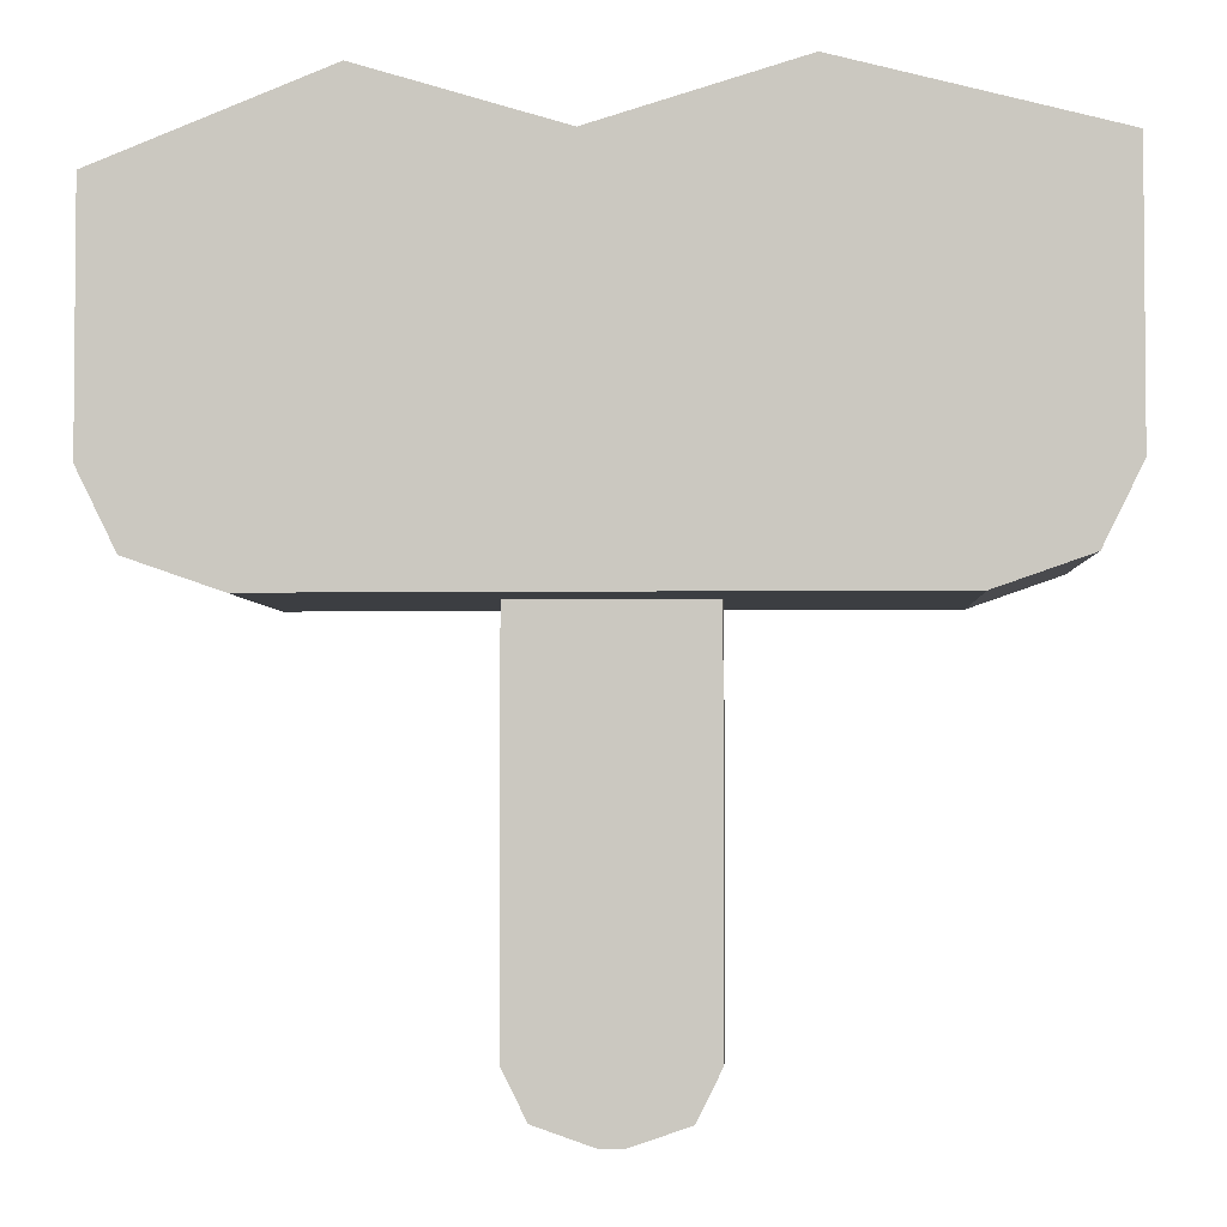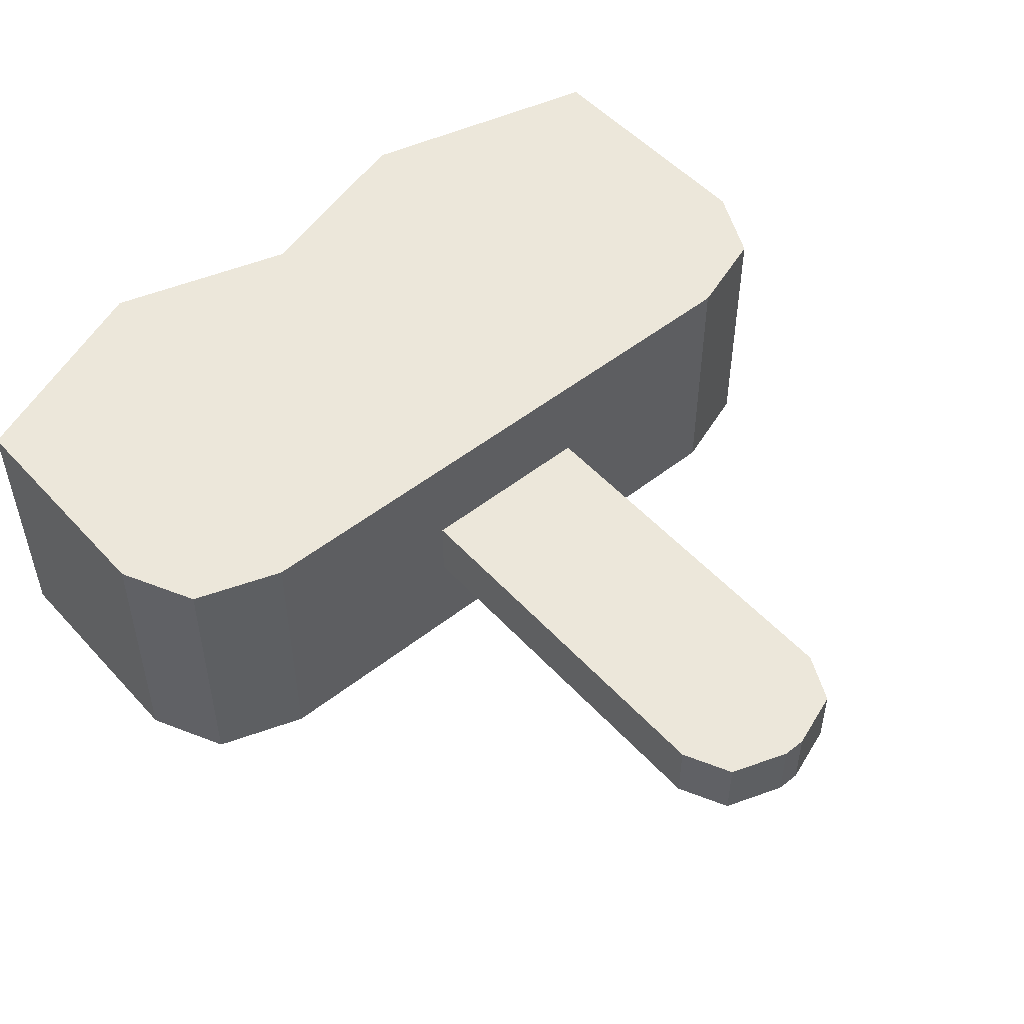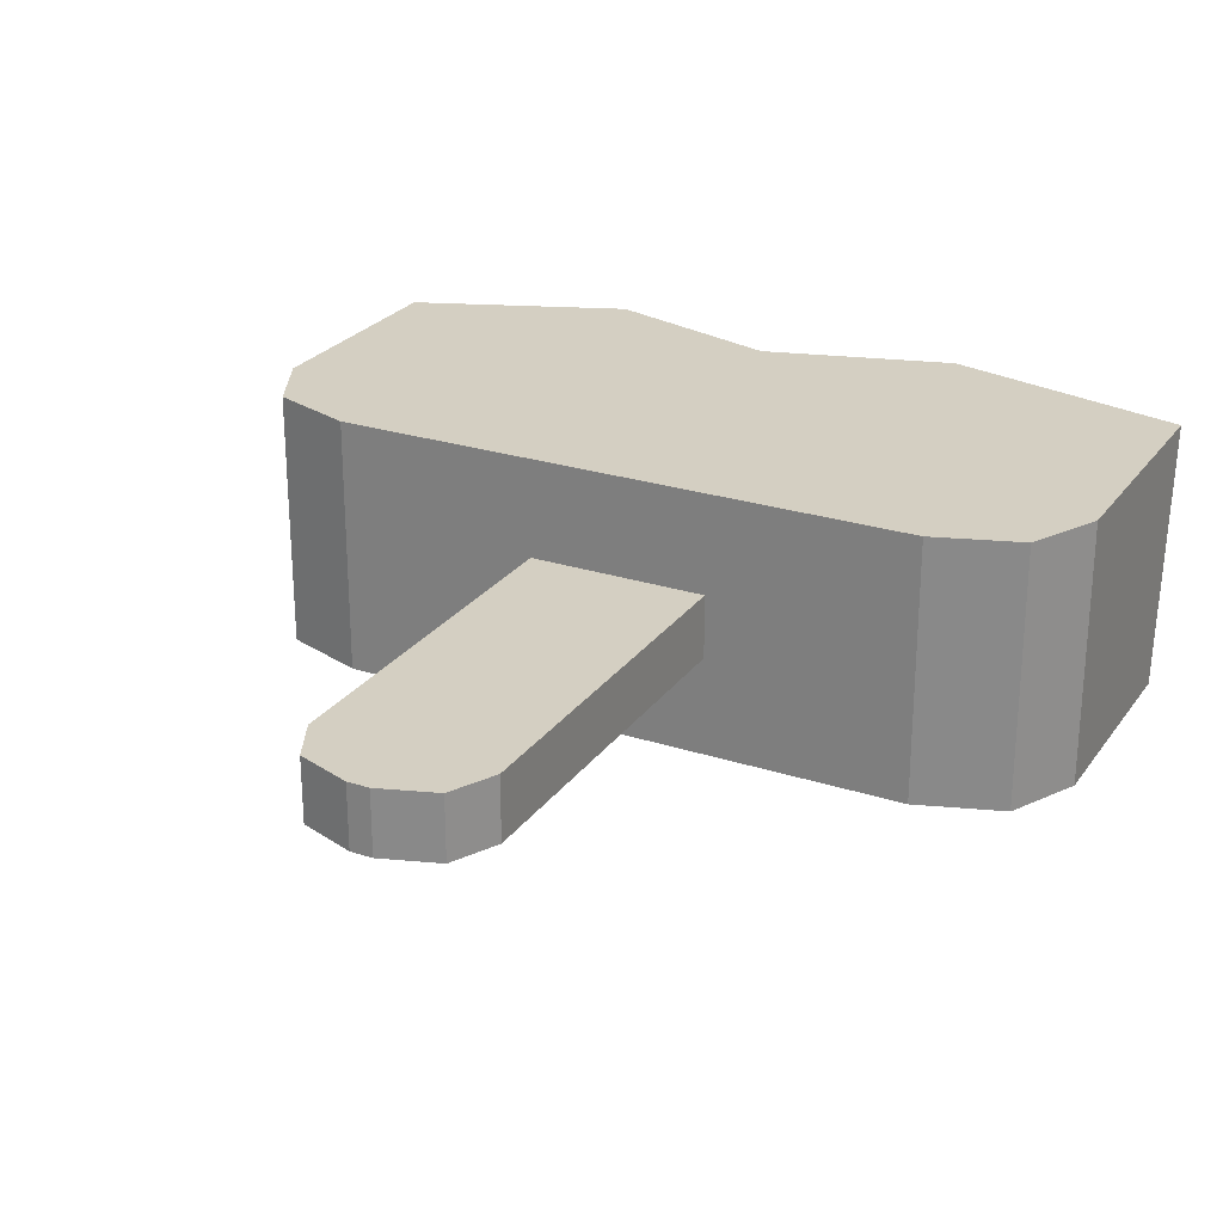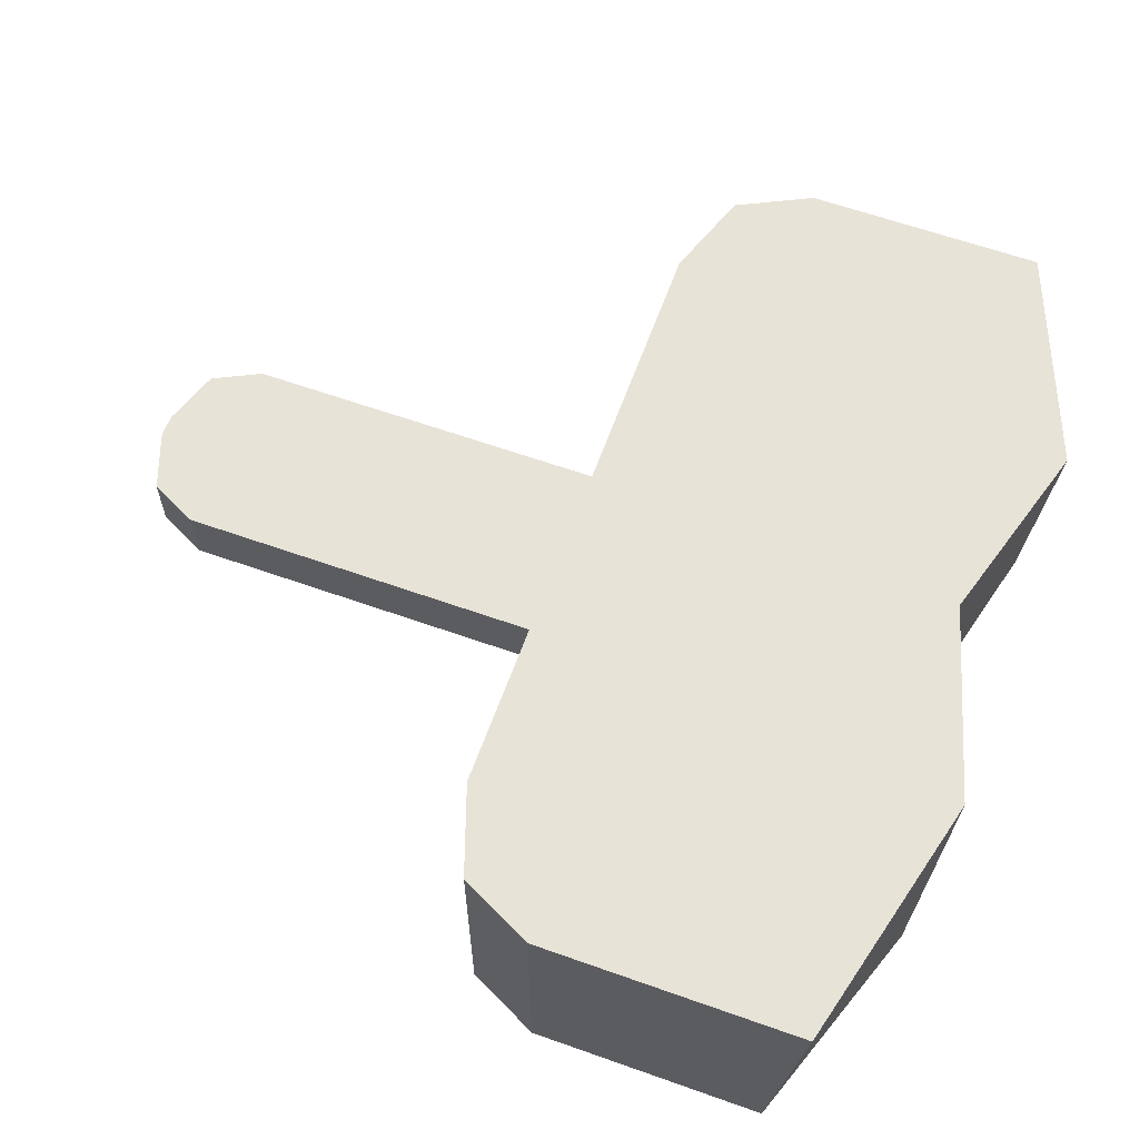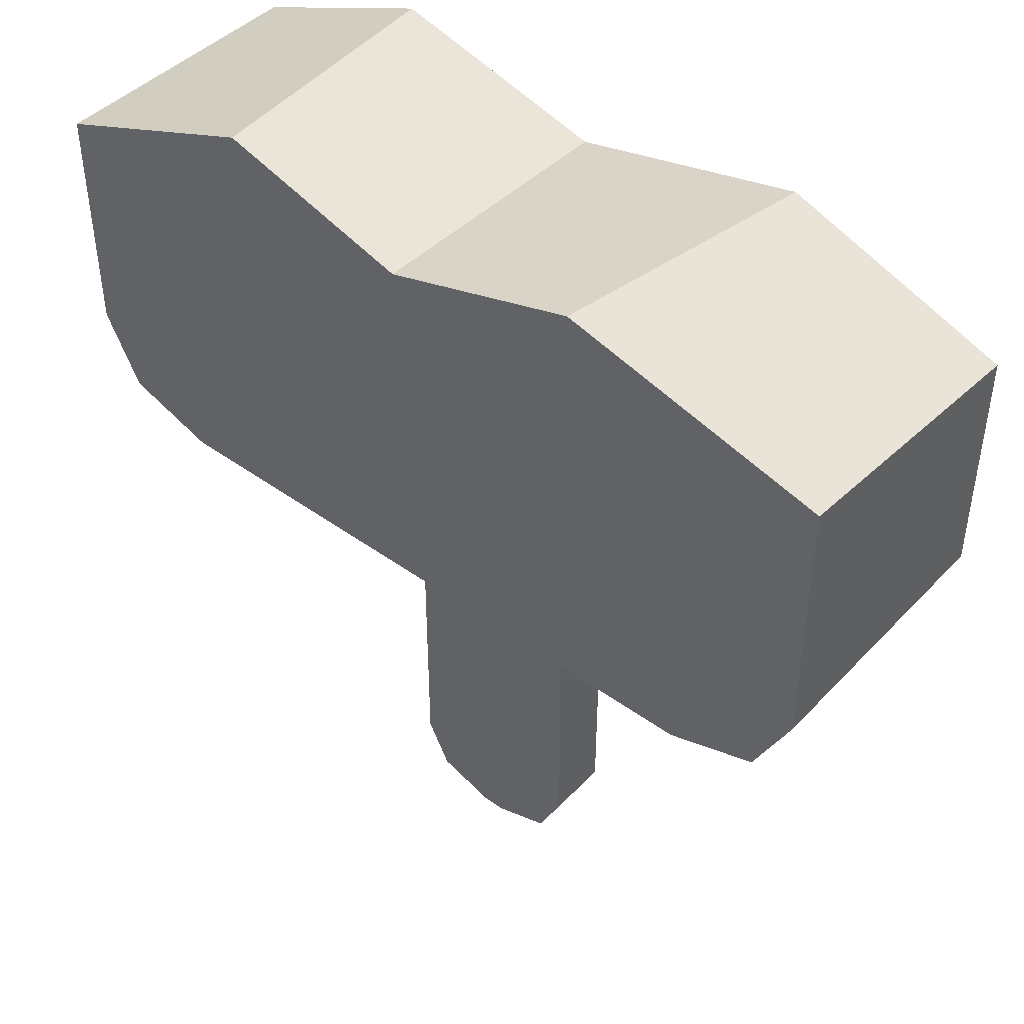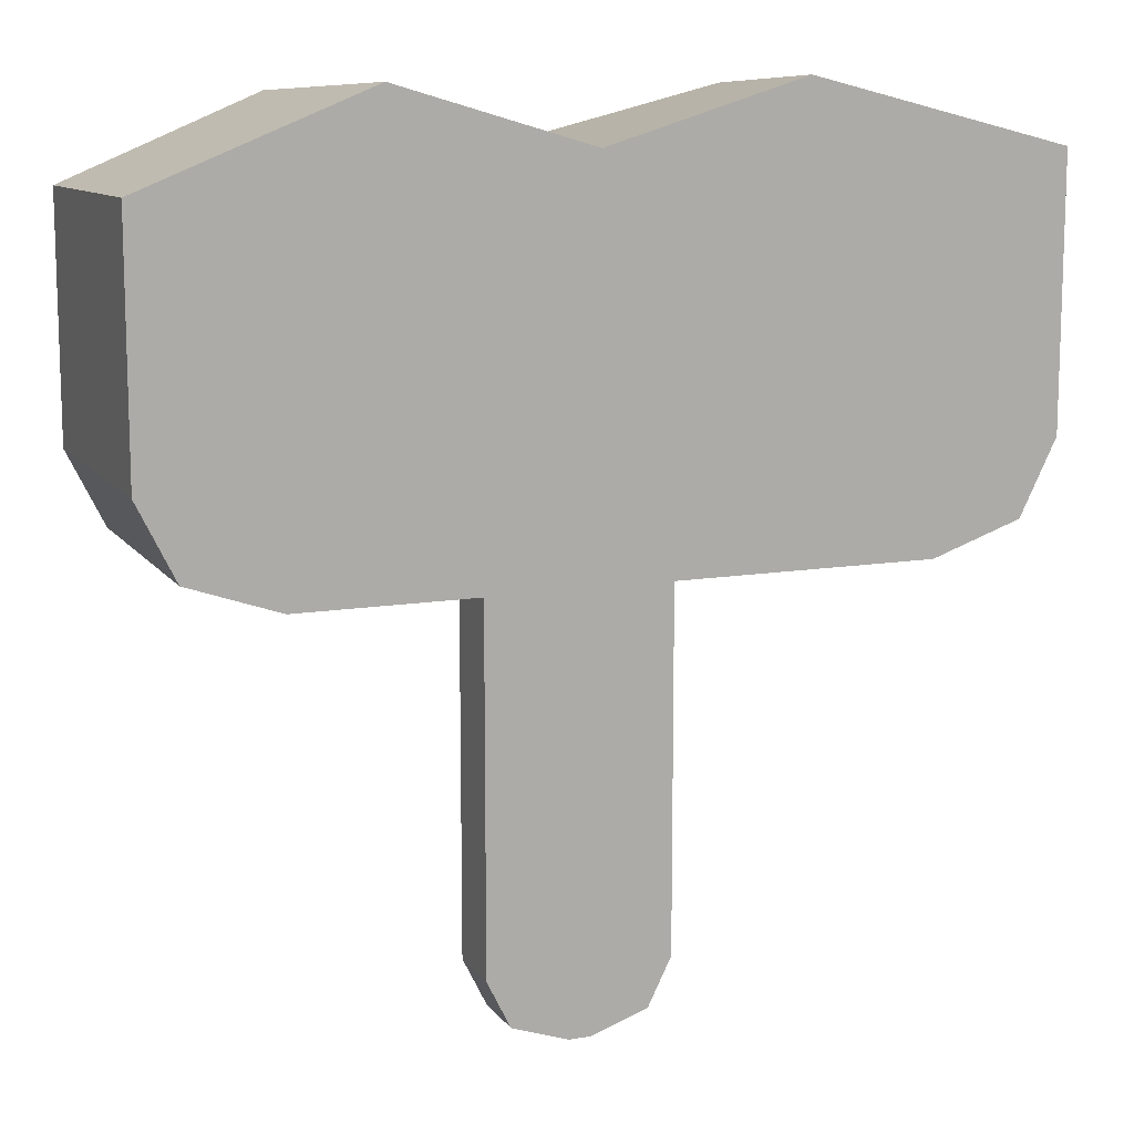
<metadata>
{"format":"obj","ext":"obj","renderer":"f3d","projection":"perspective","resolution":1024,"background":"white","views":[{"elev":-3.2,"azim":-177.0,"up":"+Z"},{"elev":50.9,"azim":139.4,"up":"+Y"},{"elev":25.4,"azim":-152.6,"up":"+Y"},{"elev":62.4,"azim":-70.2,"up":"+Y"},{"elev":45.3,"azim":-140.1,"up":"+Z"},{"elev":11.8,"azim":158.1,"up":"+Z"}]}
</metadata>
<code>
g IceCream_2.001
v -0.1385 0.1091 0.7167
v -0.3462 0.1091 0.6639
v 0.01828 0.1091 0.6693
v 0.3462 0.1091 0.6446
v 0.1707 0.1091 0.7148
v 0.3462 0.1091 0.4518
v -0.3462 0.1091 0.4518
v 0.3166 0.1091 0.3918
v -0.3166 0.1091 0.3918
v 0.2449 0.1091 0.367
v -0.2449 0.1091 0.367
v 0.3166 -0.1091 0.3918
v 0.2449 -0.1091 0.367
v -0.2449 -0.1091 0.367
v -0.3166 -0.1091 0.3918
v 0.3462 -0.1091 0.4518
v -0.3462 -0.1091 0.4518
v 0.3462 -0.1091 0.6394
v -0.3462 -0.1091 0.643
v 0.01924 -0.1091 0.659
v -0.1697 -0.1091 0.7054
v 0.1921 -0.1091 0.7036
v -0.2449 0.1091 0.367
v -0.3166 0.1091 0.3918
v -0.3166 -0.1091 0.3918
v -0.2449 -0.1091 0.367
v -0.3166 0.1091 0.3918
v -0.3462 0.1091 0.4518
v -0.3462 -0.1091 0.4518
v -0.3166 -0.1091 0.3918
v 0.2449 -0.1091 0.367
v 0.3166 -0.1091 0.3918
v 0.3166 0.1091 0.3918
v 0.2449 0.1091 0.367
v 0.3166 -0.1091 0.3918
v 0.3462 -0.1091 0.4518
v 0.3462 0.1091 0.4518
v 0.3166 0.1091 0.3918
v 0.07483 0.02638 0.367
v 0.07483 0.02638 0.05616
v 0.07483 -0.02638 0.05616
v 0.07483 -0.02638 0.367
v -0.05559 0.02638 0.01727
v -0.009137 0.02638 0.001166
v 0.009137 0.02638 0.001166
v 0.05559 0.02638 0.01727
v -0.07483 0.02638 0.05616
v 0.07483 0.02638 0.05616
v -0.07483 0.02638 0.367
v 0.07483 0.02638 0.367
v 0.05559 -0.02638 0.01727
v 0.009137 -0.02638 0.001166
v -0.009137 -0.02638 0.001166
v -0.05559 -0.02638 0.01727
v 0.07483 -0.02638 0.05616
v -0.07483 -0.02638 0.05616
v 0.07483 -0.02638 0.367
v -0.07483 -0.02638 0.367
v -0.009137 0.02638 0.001166
v -0.009137 -0.02638 0.001166
v 0.009137 -0.02638 0.001166
v 0.009137 0.02638 0.001166
v -0.009137 0.02638 0.001166
v -0.05559 0.02638 0.01727
v -0.05559 -0.02638 0.01727
v -0.009137 -0.02638 0.001166
v -0.05559 0.02638 0.01727
v -0.07483 0.02638 0.05616
v -0.07483 -0.02638 0.05616
v -0.05559 -0.02638 0.01727
v 0.009137 -0.02638 0.001166
v 0.05559 -0.02638 0.01727
v 0.05559 0.02638 0.01727
v 0.009137 0.02638 0.001166
v 0.05559 -0.02638 0.01727
v 0.07483 -0.02638 0.05616
v 0.07483 0.02638 0.05616
v 0.05559 0.02638 0.01727
v -0.07483 -0.02638 0.367
v -0.07483 -0.02638 0.05616
v -0.07483 0.02638 0.05616
v -0.07483 0.02638 0.367
v -0.3462 -0.1091 0.4518
v -0.3462 0.1091 0.4518
v -0.3462 0.1091 0.6639
v -0.3462 -0.1091 0.643
v 0.3462 0.1091 0.4518
v 0.3462 -0.1091 0.4518
v 0.3462 -0.1091 0.6394
v 0.3462 0.1091 0.6446
v -0.1385 0.1091 0.7167
v -0.1697 -0.1091 0.7054
v -0.3462 -0.1091 0.643
v -0.3462 0.1091 0.6639
v 0.01828 0.1091 0.6693
v 0.01924 -0.1091 0.659
v -0.1697 -0.1091 0.7054
v -0.1385 0.1091 0.7167
v 0.1707 0.1091 0.7148
v 0.1921 -0.1091 0.7036
v 0.01924 -0.1091 0.659
v 0.01828 0.1091 0.6693
v 0.3462 0.1091 0.6446
v 0.3462 -0.1091 0.6394
v 0.1921 -0.1091 0.7036
v 0.1707 0.1091 0.7148
v -0.07483 0.02638 0.367
v -0.2449 -0.1091 0.367
v -0.07483 -0.02638 0.367
v -0.2449 0.1091 0.367
v 0.2449 -0.1091 0.367
v 0.07483 0.02638 0.367
v 0.07483 -0.02638 0.367
v 0.2449 0.1091 0.367
g IceCream_2.001_0
f 3 2 1
f 2 3 4
f 3 5 4
f 2 4 6
f 7 2 6
f 7 6 8
f 9 7 8
f 9 8 10
f 10 11 9
f 14 13 12
f 12 15 14
f 12 16 15
f 16 17 15
f 16 18 17
f 18 19 17
f 18 20 19
f 19 20 21
f 18 22 20
f 25 24 23
f 26 25 23
f 29 28 27
f 30 29 27
f 33 32 31
f 34 33 31
f 37 36 35
f 38 37 35
f 41 40 39
f 42 41 39
f 45 44 43
f 43 46 45
f 43 47 46
f 47 48 46
f 47 49 48
f 49 50 48
f 53 52 51
f 51 54 53
f 51 55 54
f 55 56 54
f 55 57 56
f 57 58 56
f 61 60 59
f 62 61 59
f 65 64 63
f 66 65 63
f 69 68 67
f 70 69 67
f 73 72 71
f 74 73 71
f 77 76 75
f 78 77 75
f 81 80 79
f 82 81 79
f 85 84 83
f 86 85 83
f 89 88 87
f 90 89 87
f 93 92 91
f 94 93 91
f 97 96 95
f 98 97 95
f 101 100 99
f 102 101 99
f 105 104 103
f 106 105 103
f 109 108 107
f 108 110 107
f 111 108 109
f 107 110 112
f 113 111 109
f 110 114 112
f 114 111 113
f 112 114 113

</code>
